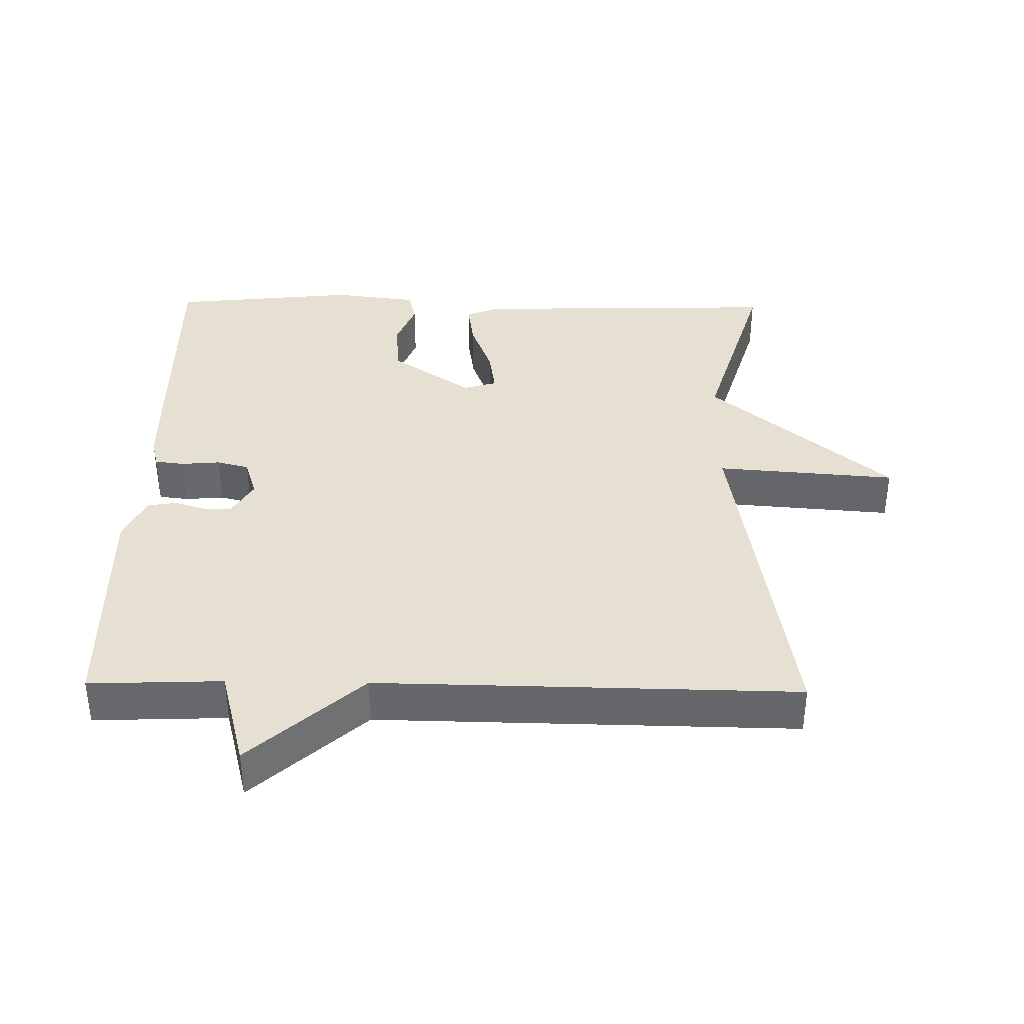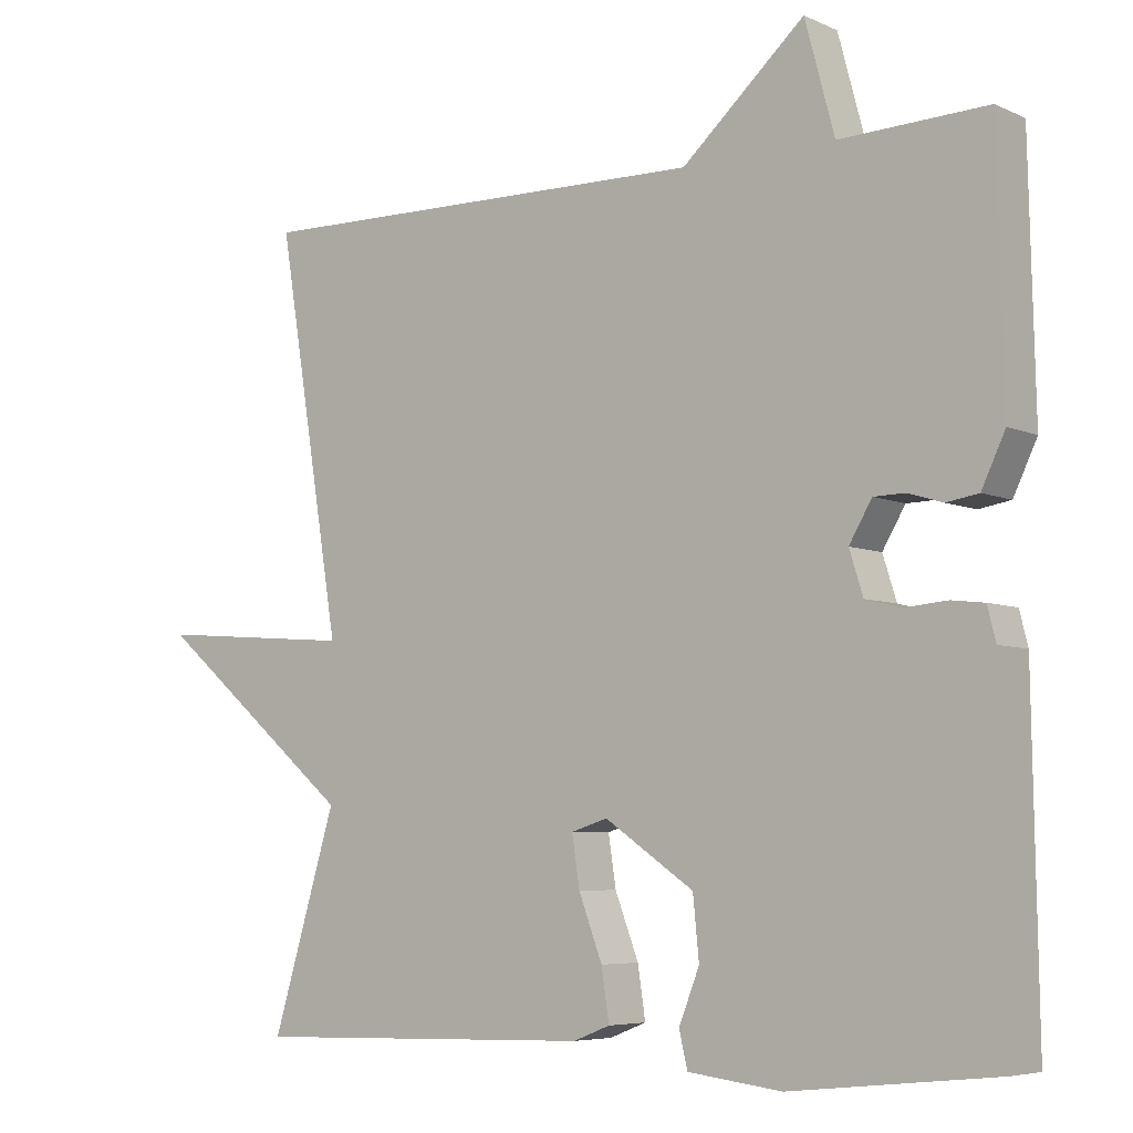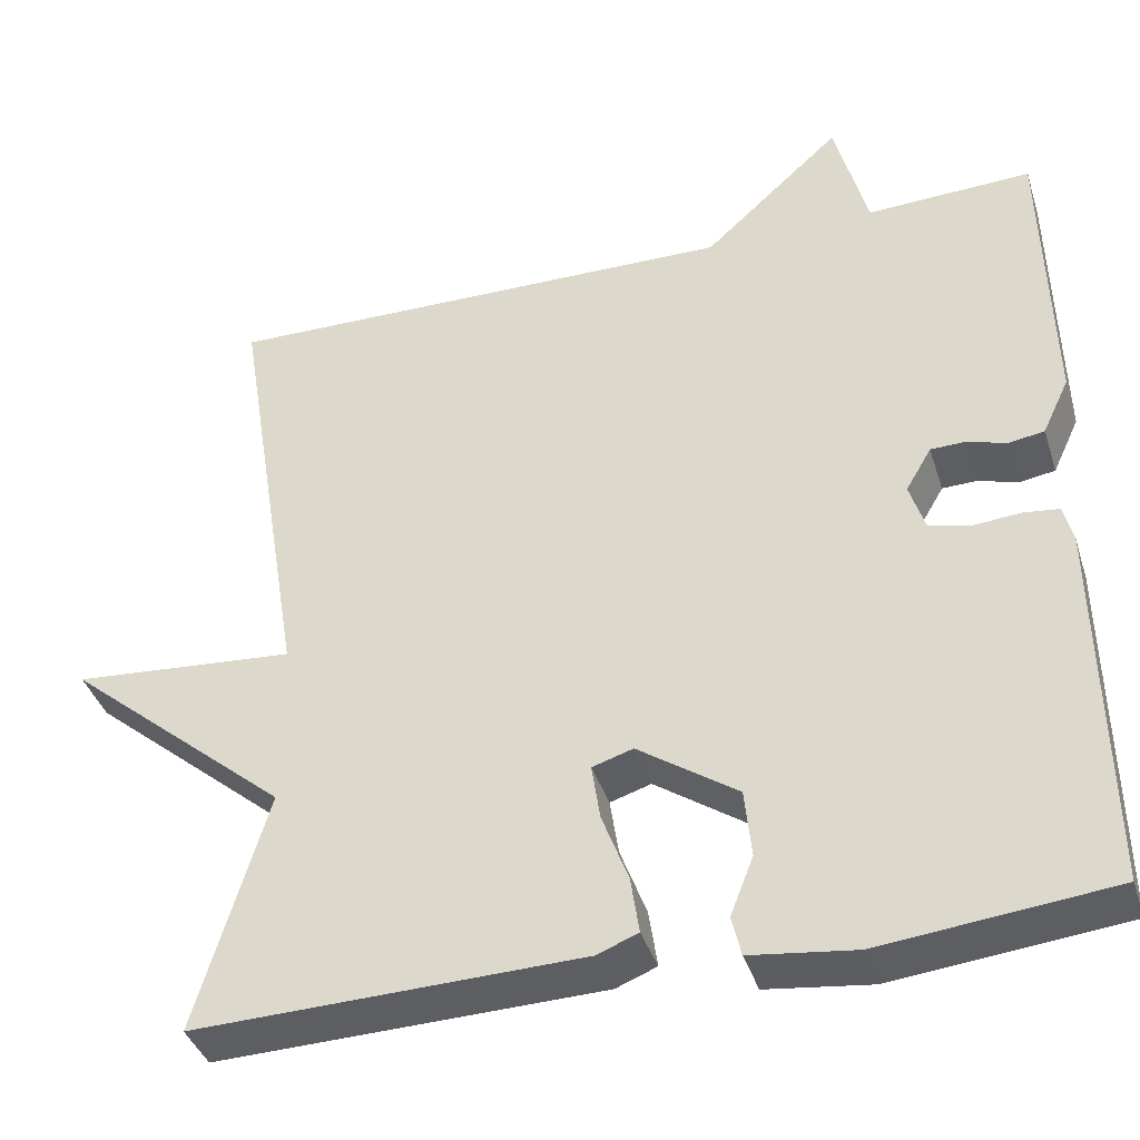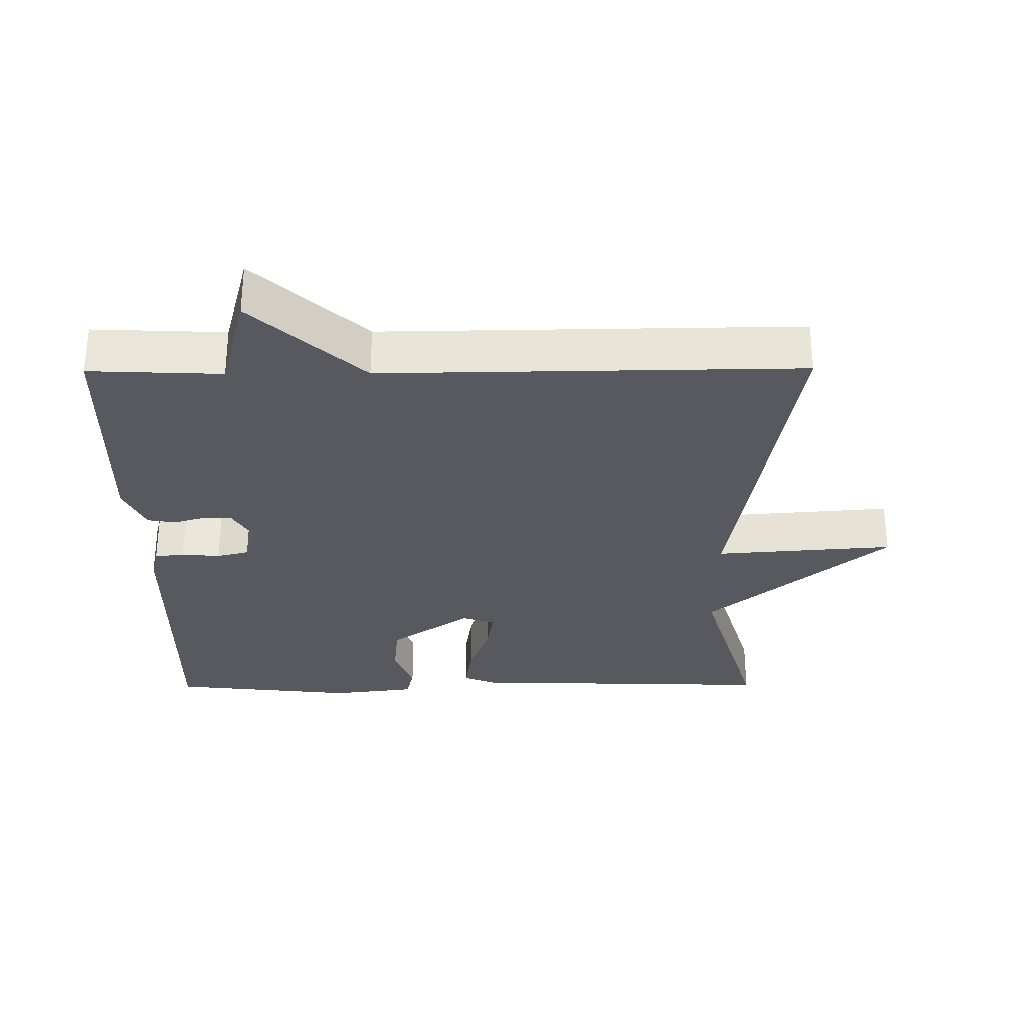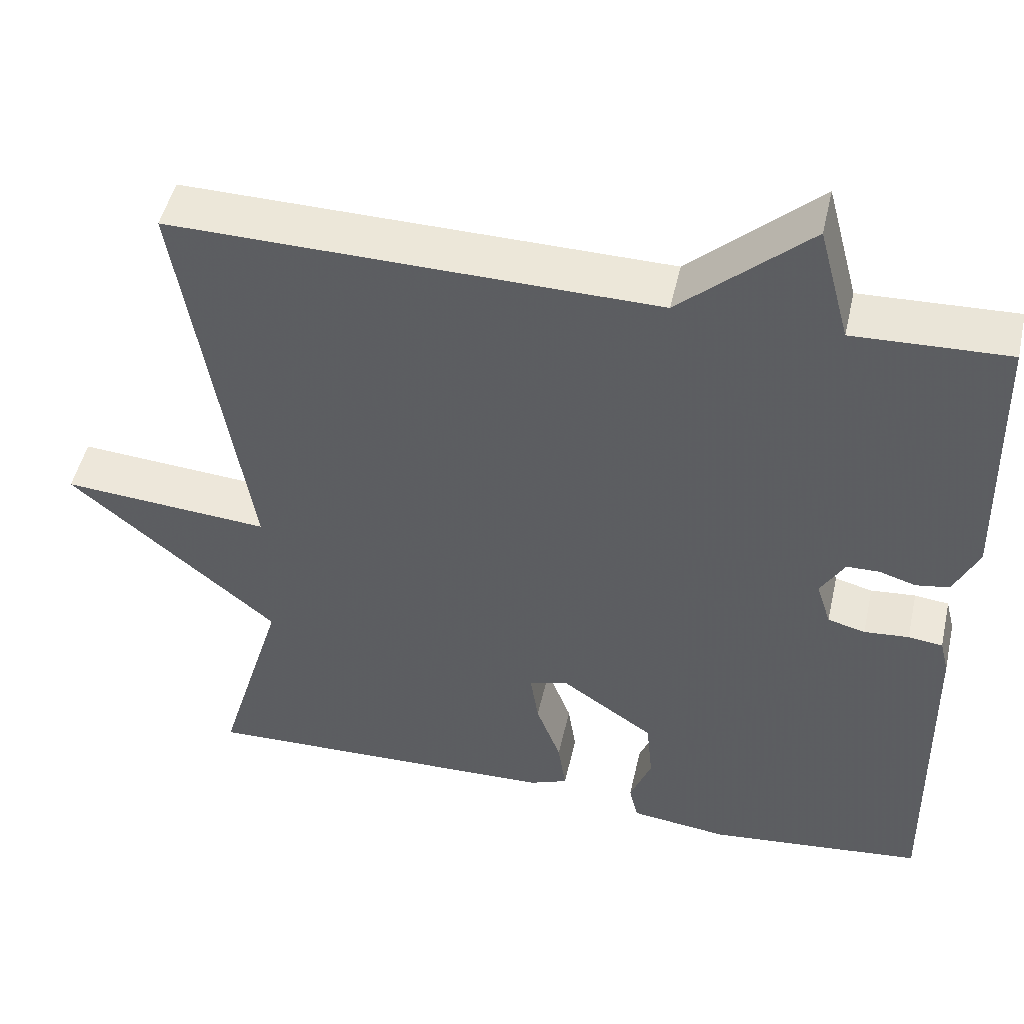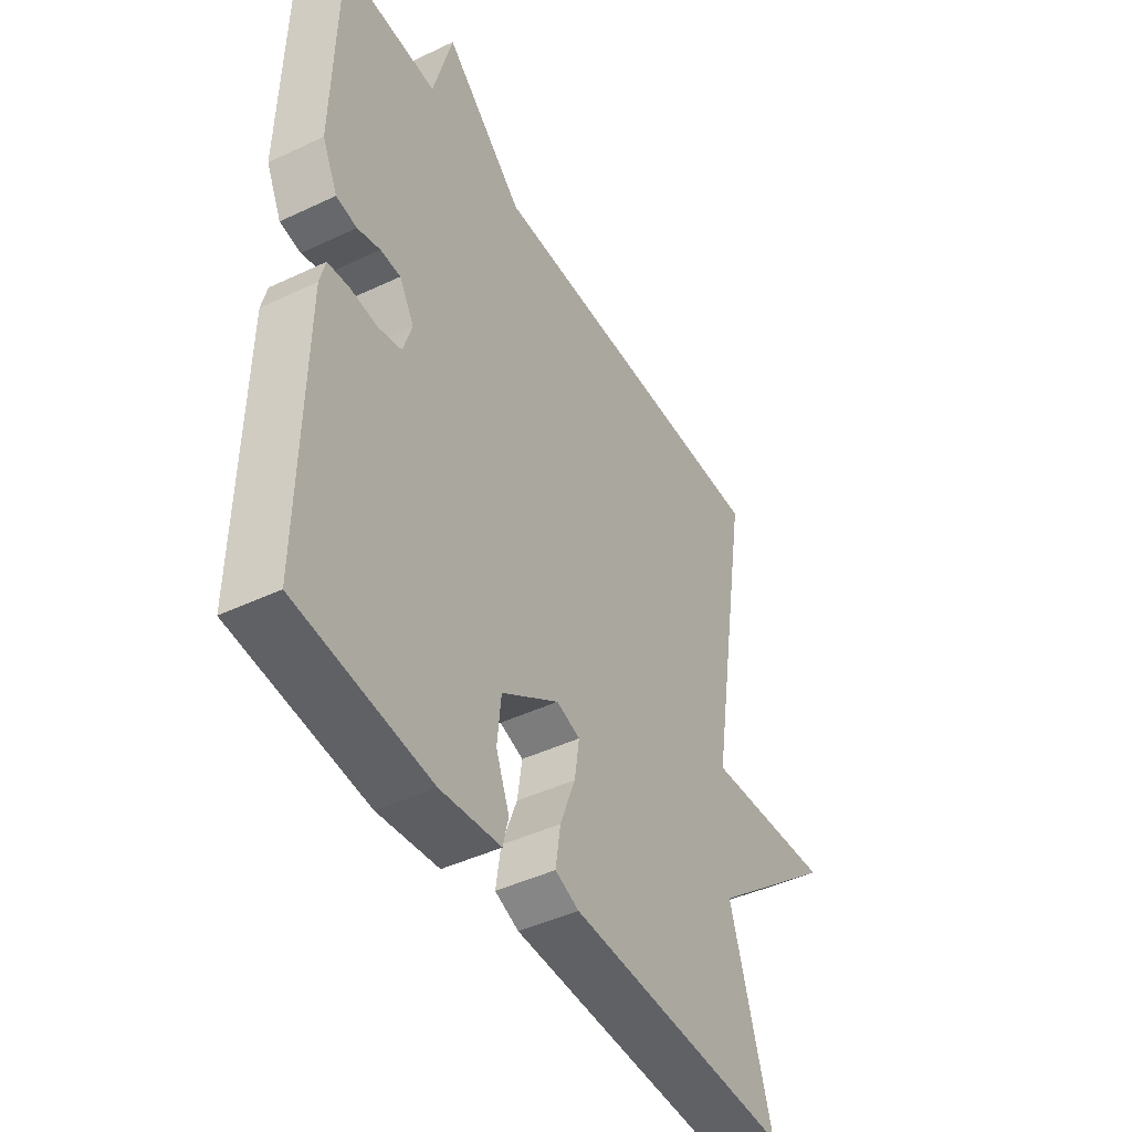
<metadata>
{"format":"obj","ext":"obj","renderer":"f3d","projection":"perspective","resolution":1024,"background":"white","views":[{"elev":37.6,"azim":1.0,"up":"+Y"},{"elev":-5.9,"azim":-143.0,"up":"+Z"},{"elev":-38.9,"azim":-163.0,"up":"+Z"},{"elev":-30.4,"azim":0.4,"up":"+Y"},{"elev":48.7,"azim":-167.3,"up":"+Z"},{"elev":-44.8,"azim":-61.2,"up":"+Z"}]}
</metadata>
<code>
v -0.5 0.07 0.5
v -0.307 0.07 0.492
v -0.268 0.07 0.638
v -0.107 0.07 0.492
v 0.5 0.07 0.5
v 0.416 0.07 -0.019
v 0.677 0.07 0.001
v 0.416 0.07 -0.219
v 0.5 0.07 -0.5
v 0.047 0.07 -0.487
v -0.001 0.07 -0.468
v 0.009 0.07 -0.401
v 0.04 0.07 -0.319
v 0.05 0.07 -0.253
v 0.002 0.07 -0.238
v -0.115 0.07 -0.318
v -0.123 0.07 -0.398
v -0.096 0.07 -0.467
v -0.107 0.07 -0.514
v -0.23 0.07 -0.529
v -0.5 0.07 -0.5
v -0.493 0.07 -0.065
v -0.482 0.07 -0.021
v -0.439 0.07 -0.016
v -0.383 0.07 -0.021
v -0.336 0.07 -0.009
v -0.318 0.07 0.048
v -0.348 0.07 0.099
v -0.389 0.07 0.1
v -0.435 0.07 0.086
v -0.477 0.07 0.093
v -0.508 0.07 0.159
v -0.5 0 0.5
v -0.307 0 0.492
v -0.268 0 0.638
v -0.107 0 0.492
v 0.5 0 0.5
v 0.416 0 -0.019
v 0.677 0 0.001
v 0.416 0 -0.219
v 0.5 0 -0.5
v 0.047 0 -0.487
v -0.001 0 -0.468
v 0.009 0 -0.401
v 0.04 0 -0.319
v 0.05 0 -0.253
v 0.002 0 -0.238
v -0.115 0 -0.318
v -0.123 0 -0.398
v -0.096 0 -0.467
v -0.107 0 -0.514
v -0.23 0 -0.529
v -0.5 0 -0.5
v -0.493 0 -0.065
v -0.482 0 -0.021
v -0.439 0 -0.016
v -0.383 0 -0.021
v -0.336 0 -0.009
v -0.318 0 0.048
v -0.348 0 0.099
v -0.389 0 0.1
v -0.435 0 0.086
v -0.477 0 0.093
v -0.508 0 0.159
f 32 1 2
f 31 32 2
f 30 31 2
f 29 30 2
f 2 3 4
f 29 2 4
f 28 29 4
f 4 5 6
f 28 4 6
f 27 28 6
f 26 27 6
f 25 26 6
f 23 24 25
f 22 23 25
f 21 22 25
f 20 21 25
f 19 20 25
f 18 19 25
f 17 18 25
f 16 17 25
f 15 16 25
f 14 15 25 6
f 6 7 8
f 14 6 8
f 13 14 8
f 11 12 13
f 10 11 13
f 9 10 13
f 8 9 13
f 34 33 64
f 34 64 63
f 34 63 62
f 34 62 61
f 36 35 34
f 36 34 61
f 36 61 60
f 38 37 36
f 38 36 60
f 38 60 59
f 38 59 58
f 38 58 57
f 57 56 55
f 57 55 54
f 57 54 53
f 57 53 52
f 57 52 51
f 57 51 50
f 57 50 49
f 57 49 48
f 57 48 47
f 38 57 47 46
f 40 39 38
f 40 38 46
f 40 46 45
f 45 44 43
f 45 43 42
f 45 42 41
f 45 41 40
f 1 33 34 2
f 2 34 35 3
f 3 35 36 4
f 4 36 37 5
f 5 37 38 6
f 6 38 39 7
f 7 39 40 8
f 8 40 41 9
f 9 41 42 10
f 10 42 43 11
f 11 43 44 12
f 12 44 45 13
f 13 45 46 14
f 14 46 47 15
f 15 47 48 16
f 16 48 49 17
f 17 49 50 18
f 18 50 51 19
f 19 51 52 20
f 20 52 53 21
f 21 53 54 22
f 22 54 55 23
f 23 55 56 24
f 24 56 57 25
f 25 57 58 26
f 26 58 59 27
f 27 59 60 28
f 28 60 61 29
f 29 61 62 30
f 30 62 63 31
f 31 63 64 32
f 32 64 33 1

</code>
